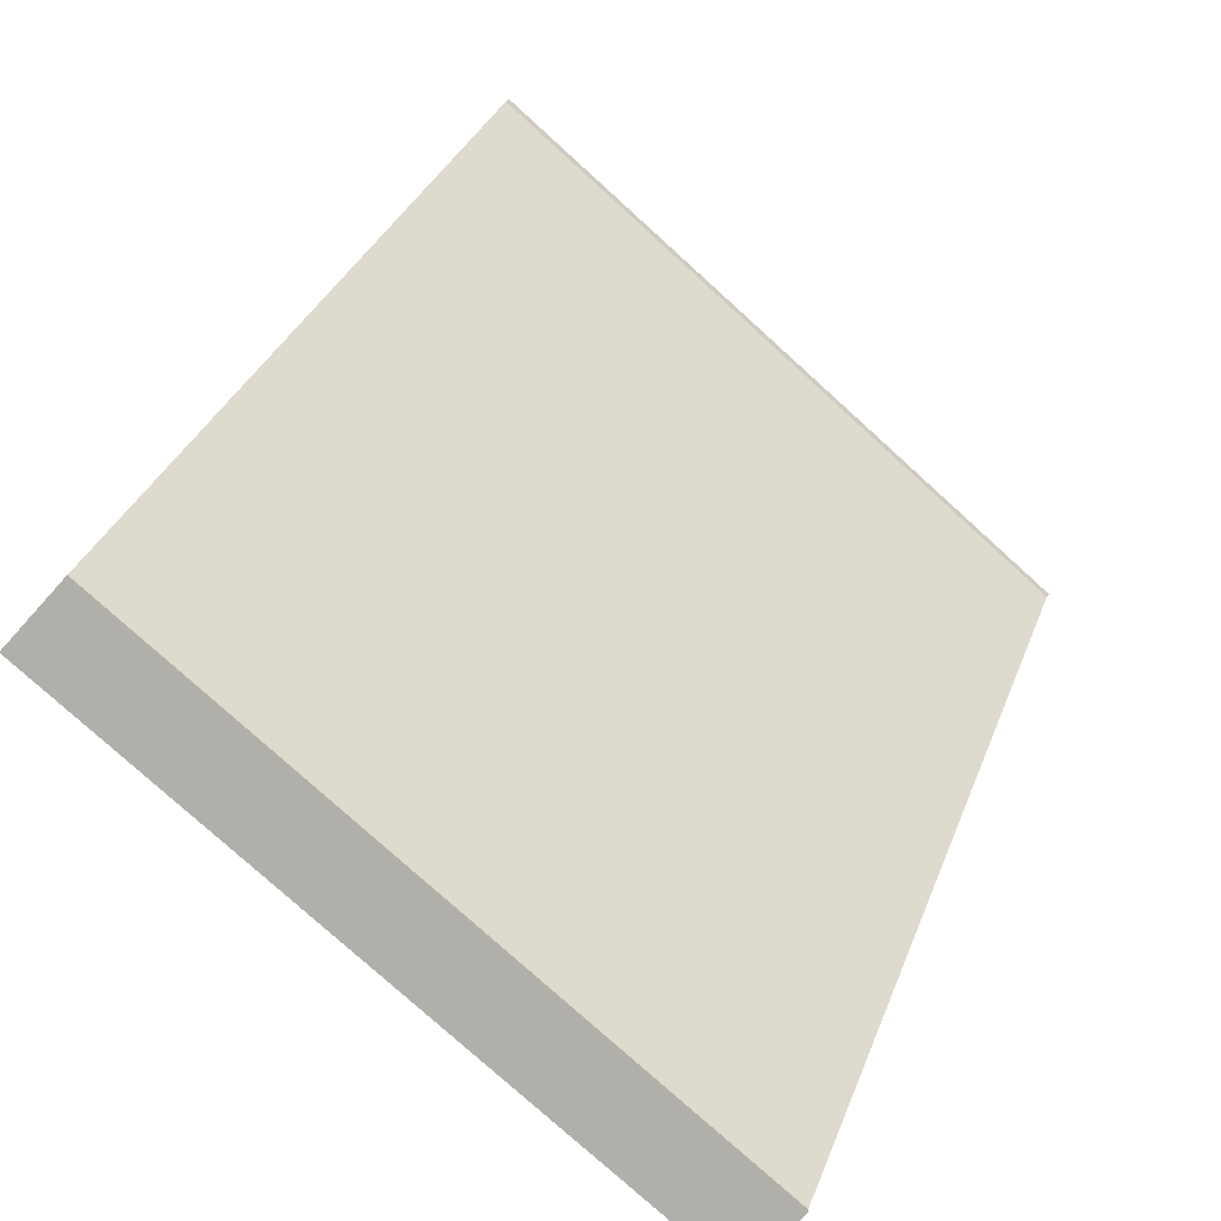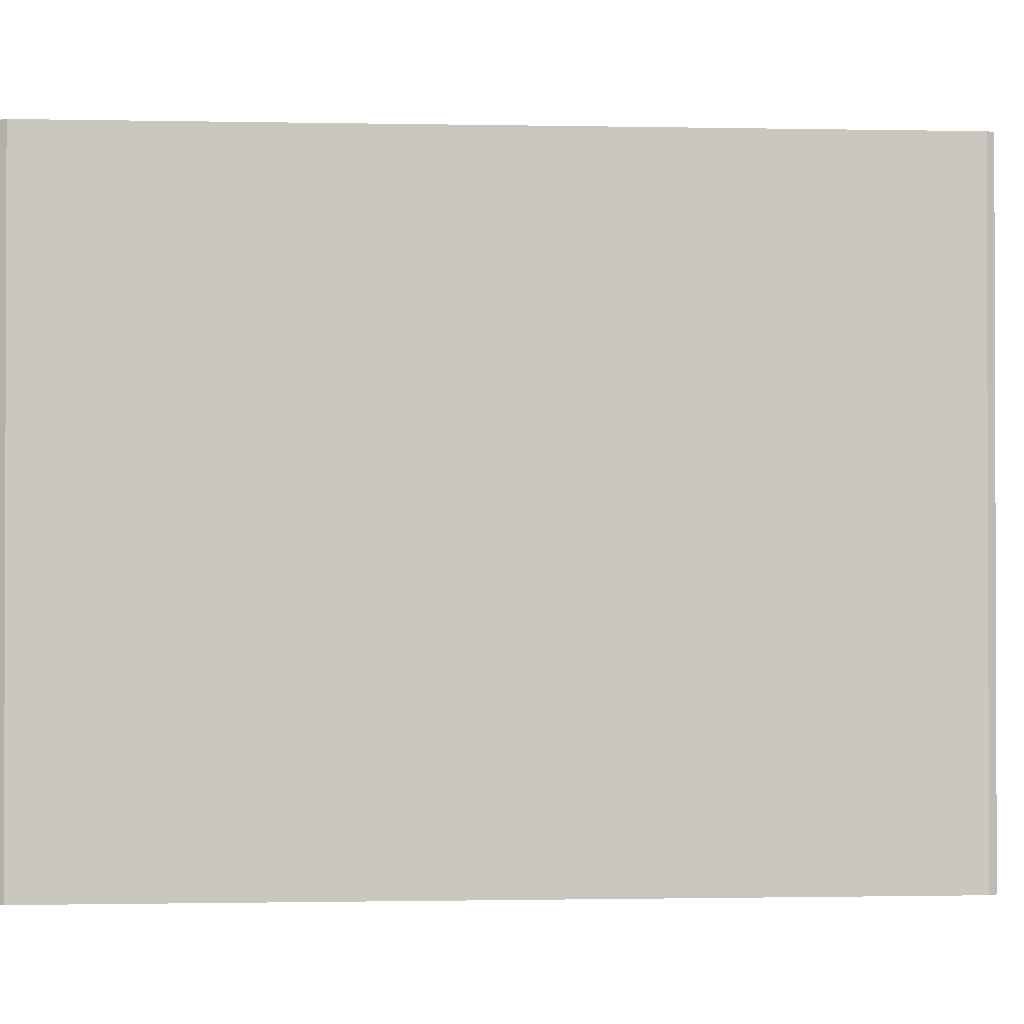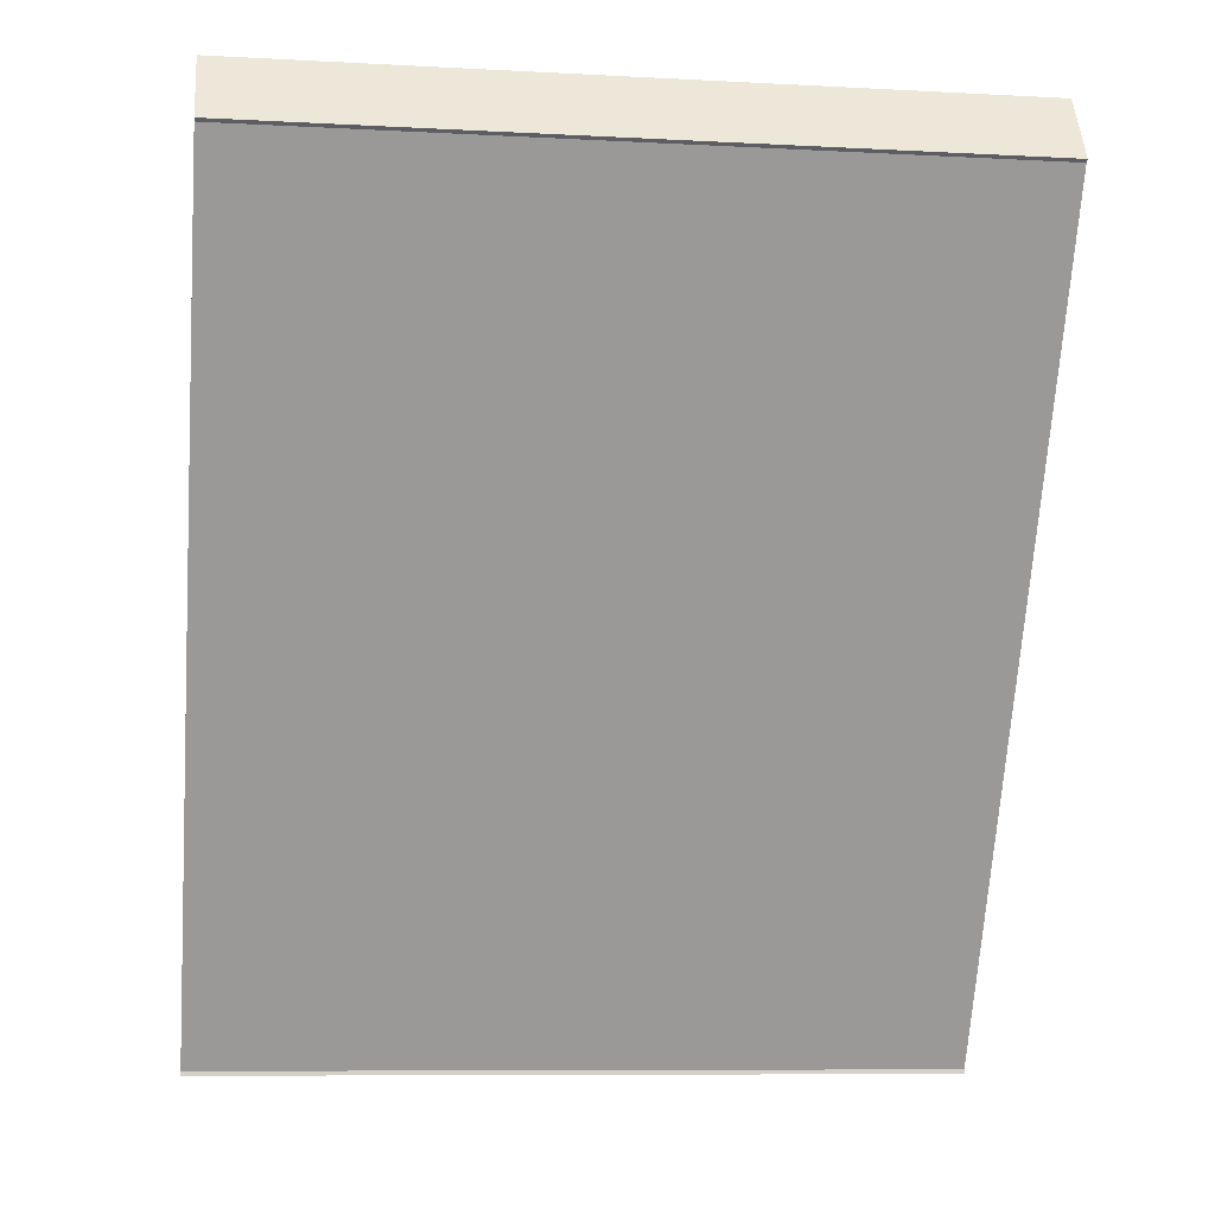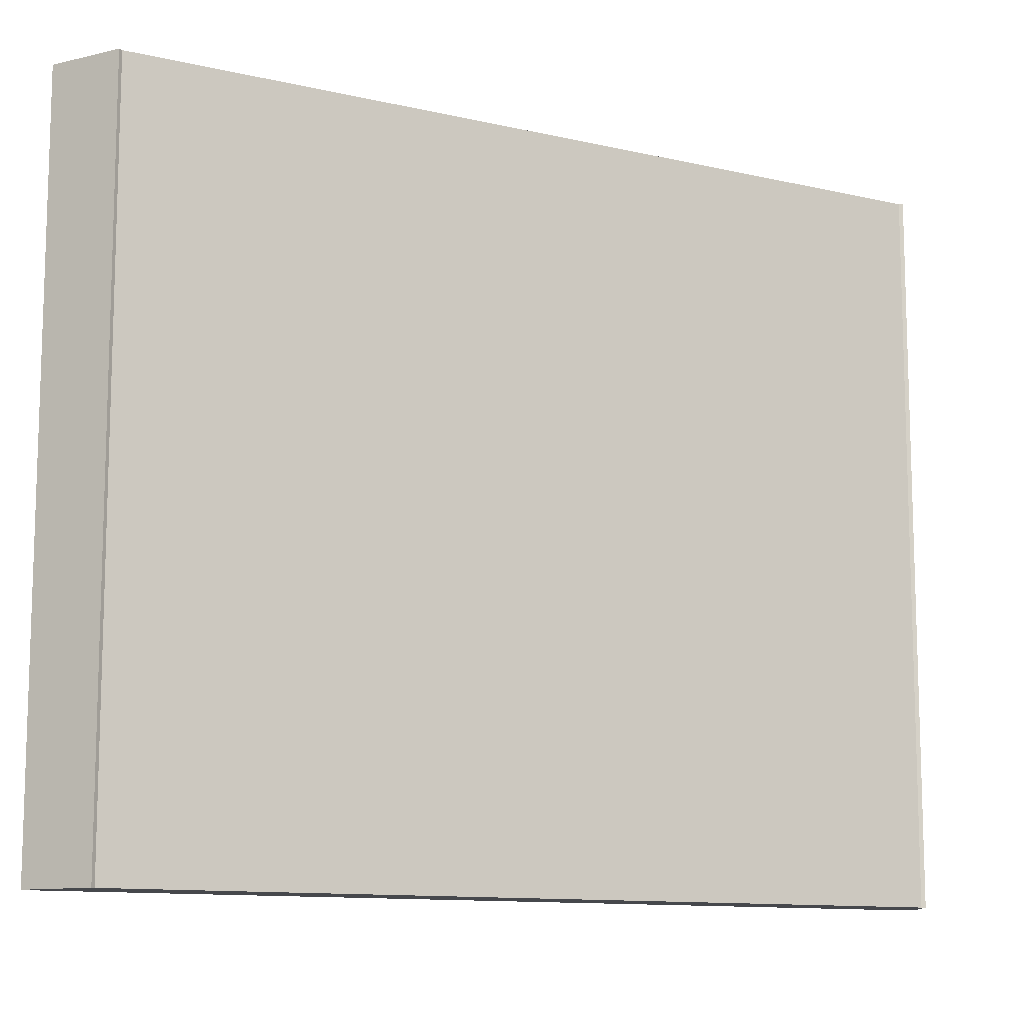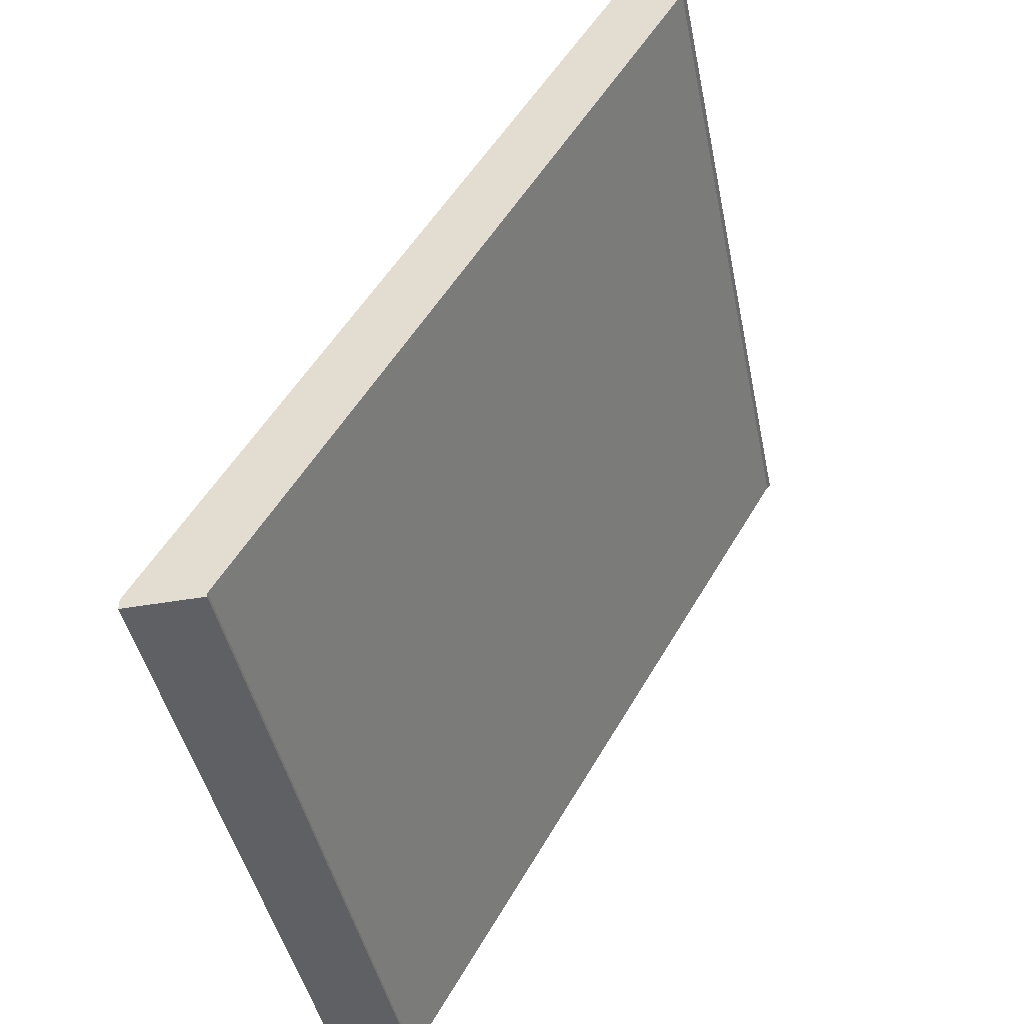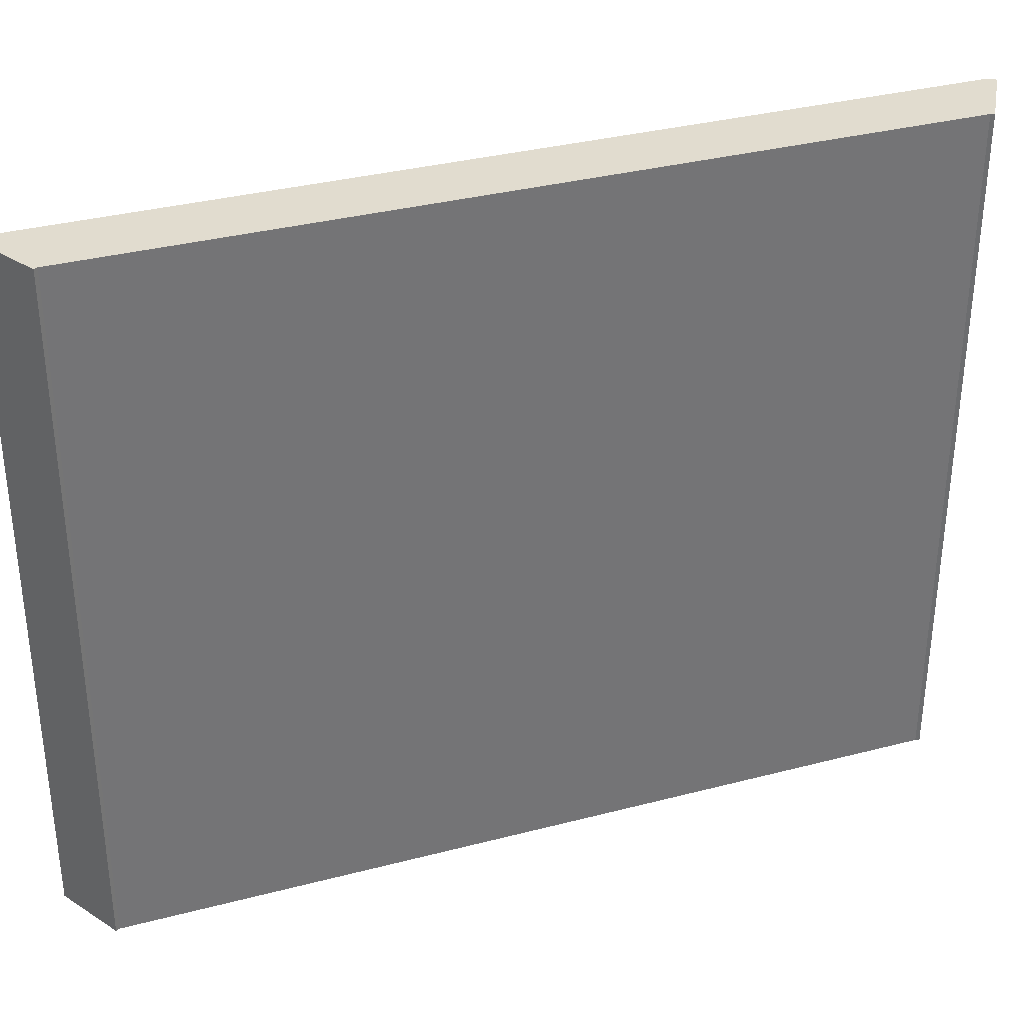
<metadata>
{"format":"obj","ext":"obj","renderer":"f3d","projection":"perspective","resolution":1024,"background":"white","views":[{"elev":-78.0,"azim":47.8,"up":"+Z"},{"elev":-1.0,"azim":-64.1,"up":"+Y"},{"elev":-8.9,"azim":82.0,"up":"+Z"},{"elev":-11.3,"azim":90.4,"up":"+Y"},{"elev":-44.2,"azim":11.5,"up":"+Z"},{"elev":34.4,"azim":100.6,"up":"+Y"}]}
</metadata>
<code>
v -6.75 0 22.47
v -6.75 -10 22.47
v -13.1 0 11.46
v -13.1 -10 11.46
v -6.159 0 21.61
v -12.06 -10 11.38
v -12.06 0 11.38
v -6.159 -10 21.61
v -6.109 -10 21.64
v -6.629 -10 22.54
v -6.629 0 22.54
v -6.109 0 21.64
v -13.1 0 11.32
v -12.06 0 11.32
v -13.1 -10 11.32
v -12.06 -10 11.32
f 9 8 5
f 5 12 9
f 10 11 1
f 1 2 10
f 7 6 16
f 16 14 7
f 16 15 13
f 13 14 16
f 5 8 6
f 6 7 5
f 10 9 12
f 12 11 10
f 3 13 15
f 15 4 3
f 2 1 3
f 3 4 2
f 8 9 10
f 8 10 2
f 15 16 6
f 4 15 6
f 2 4 6
f 8 2 6
f 11 12 5
f 7 14 13
f 7 13 3
f 7 3 1
f 5 7 1
f 11 5 1

</code>
